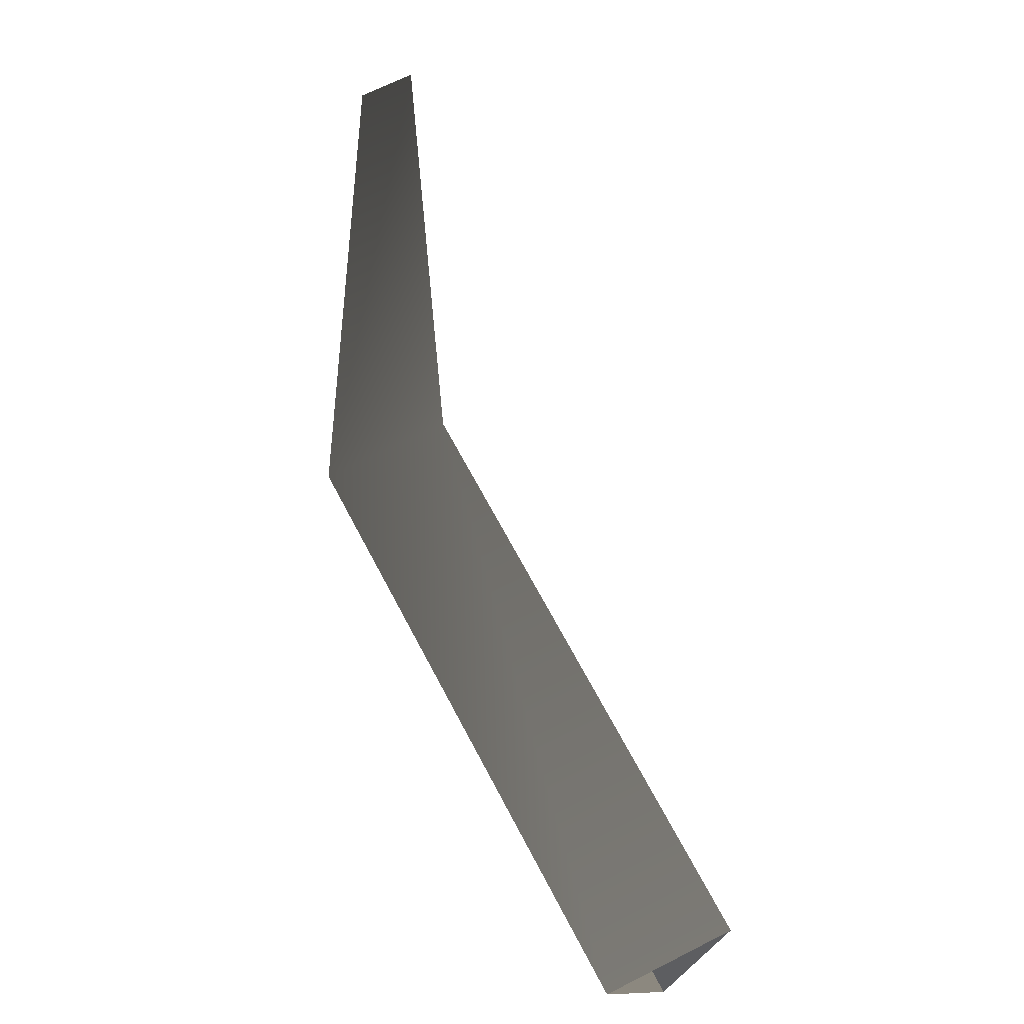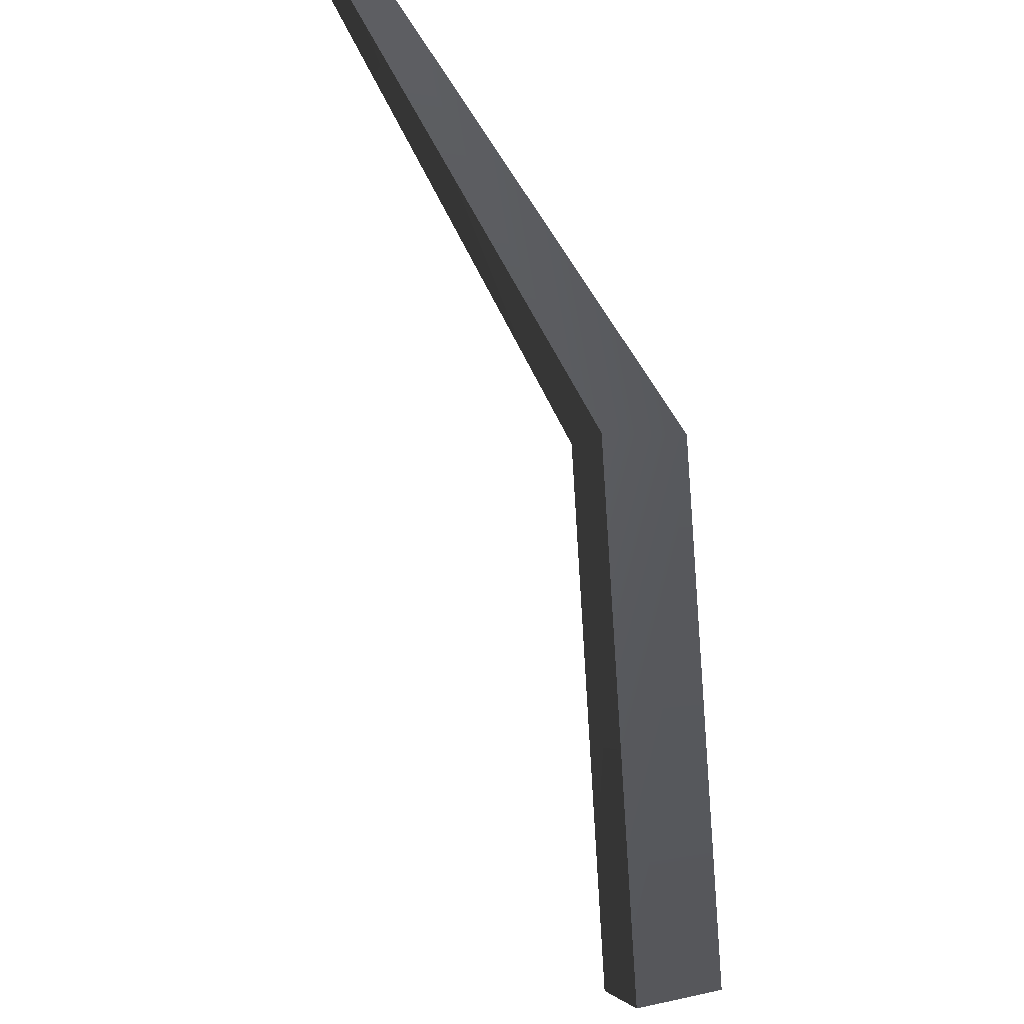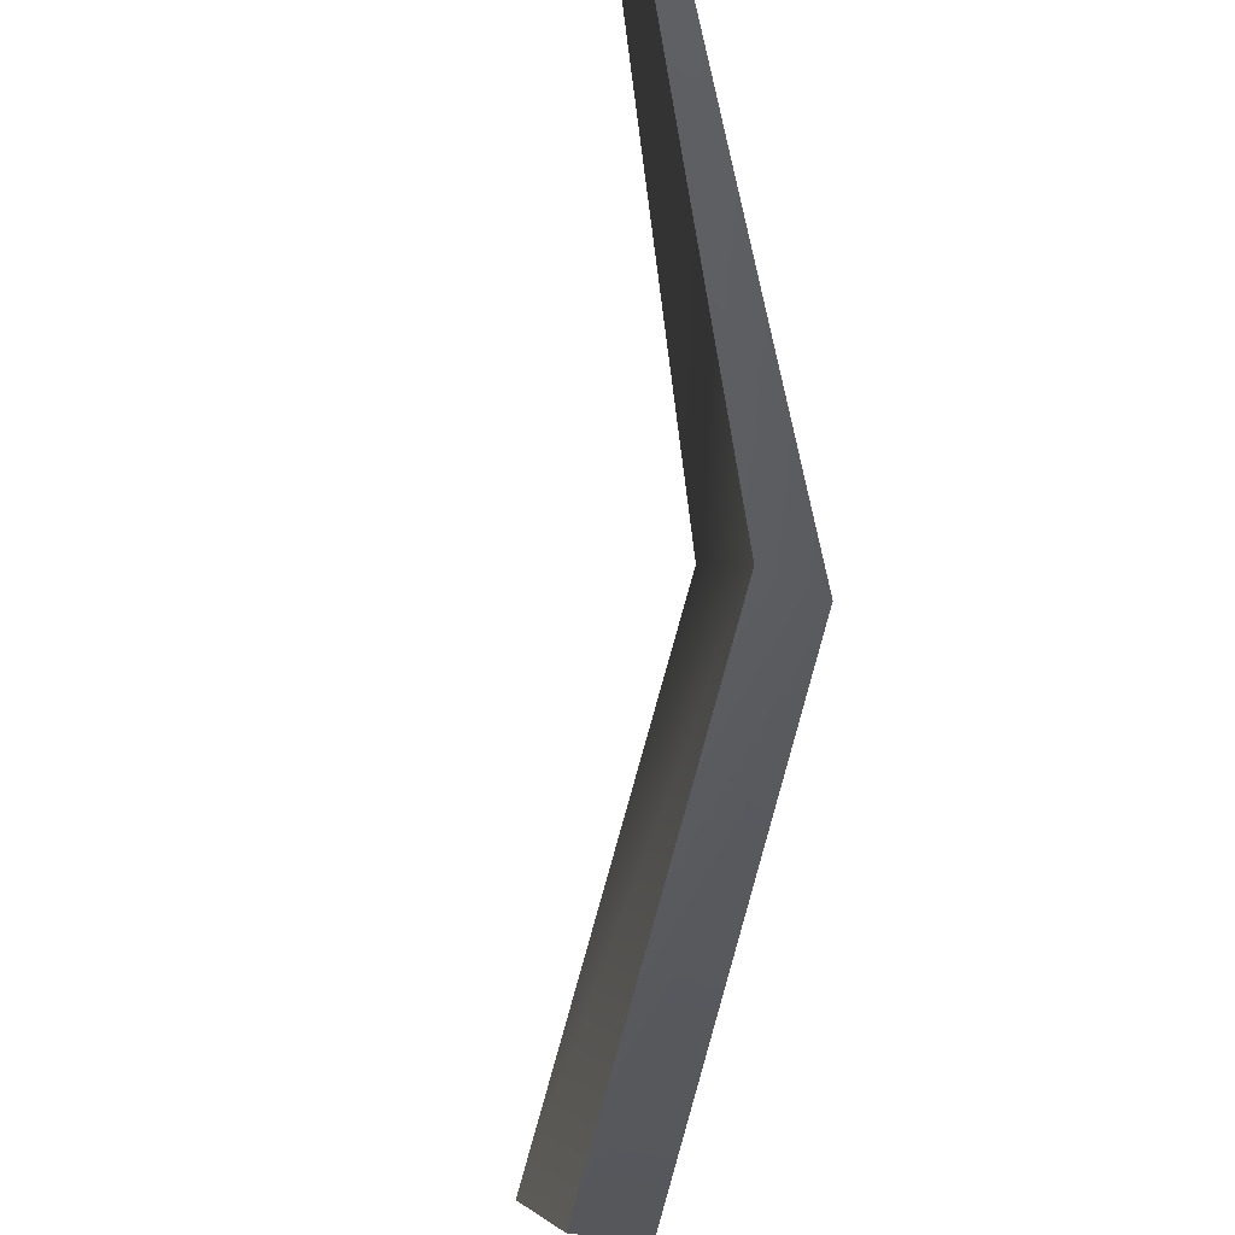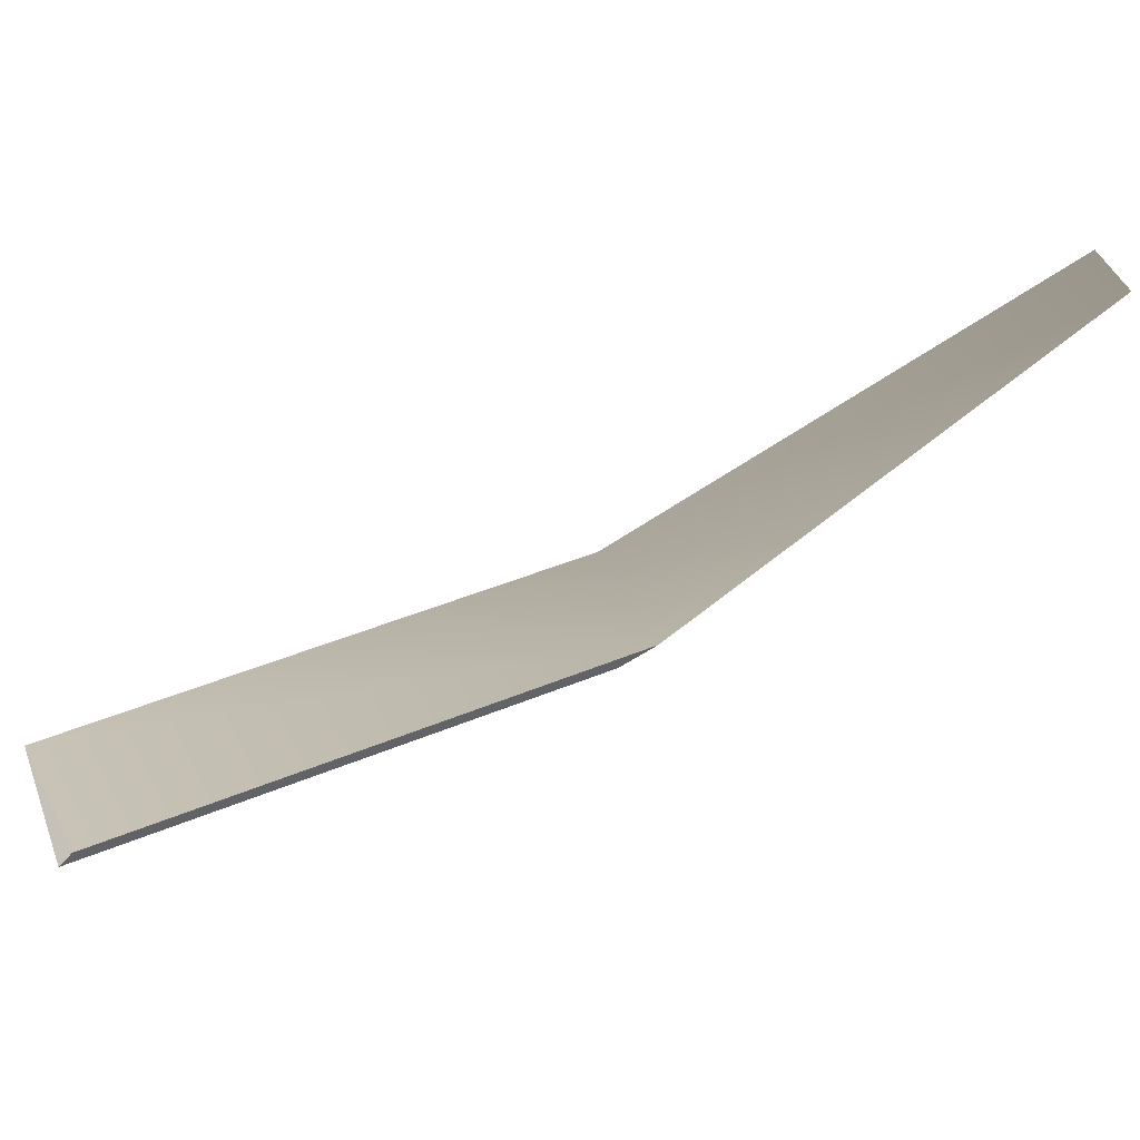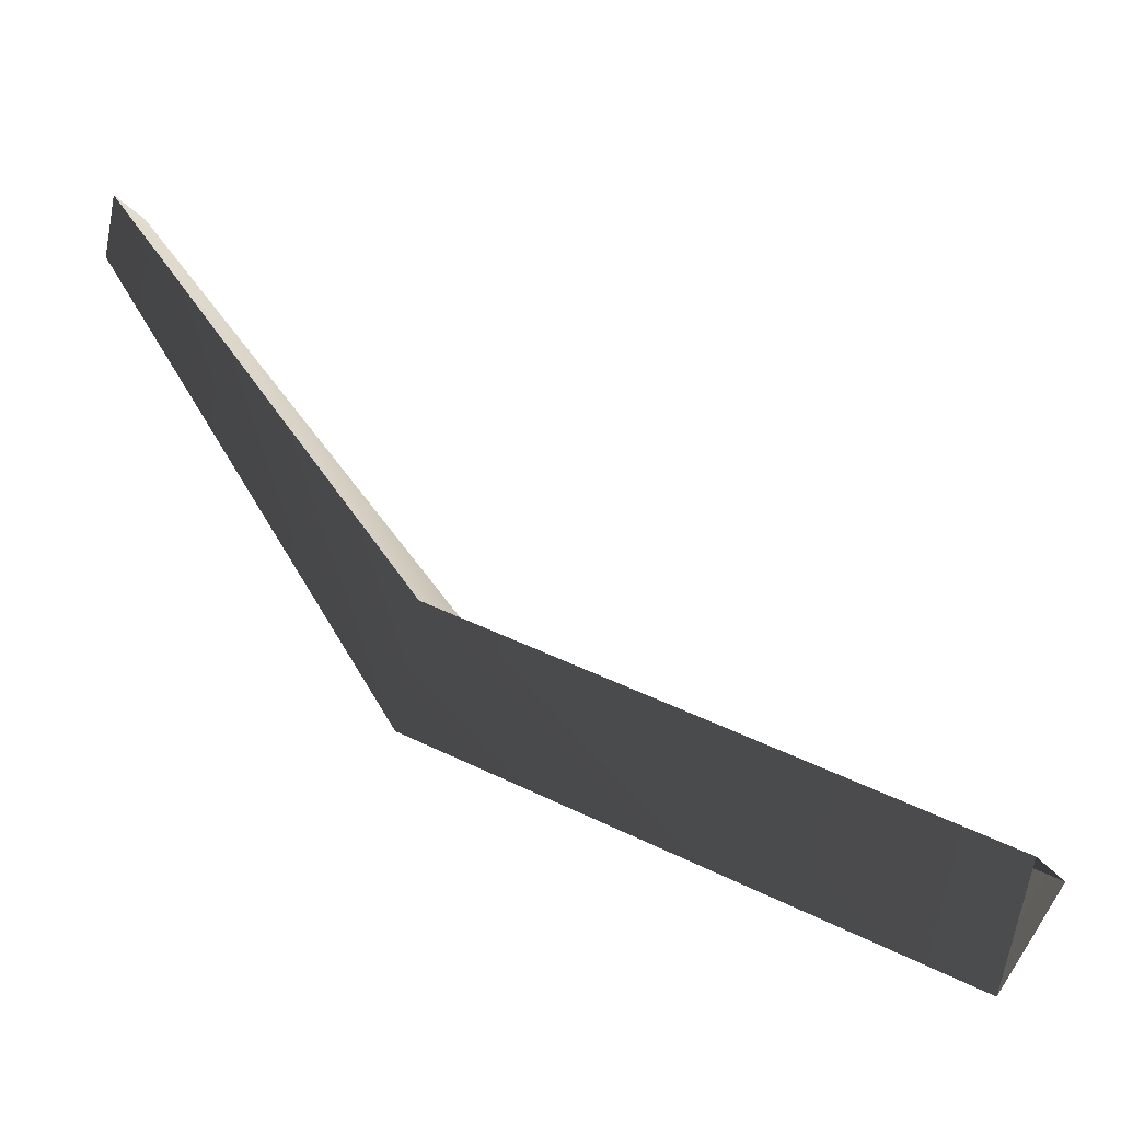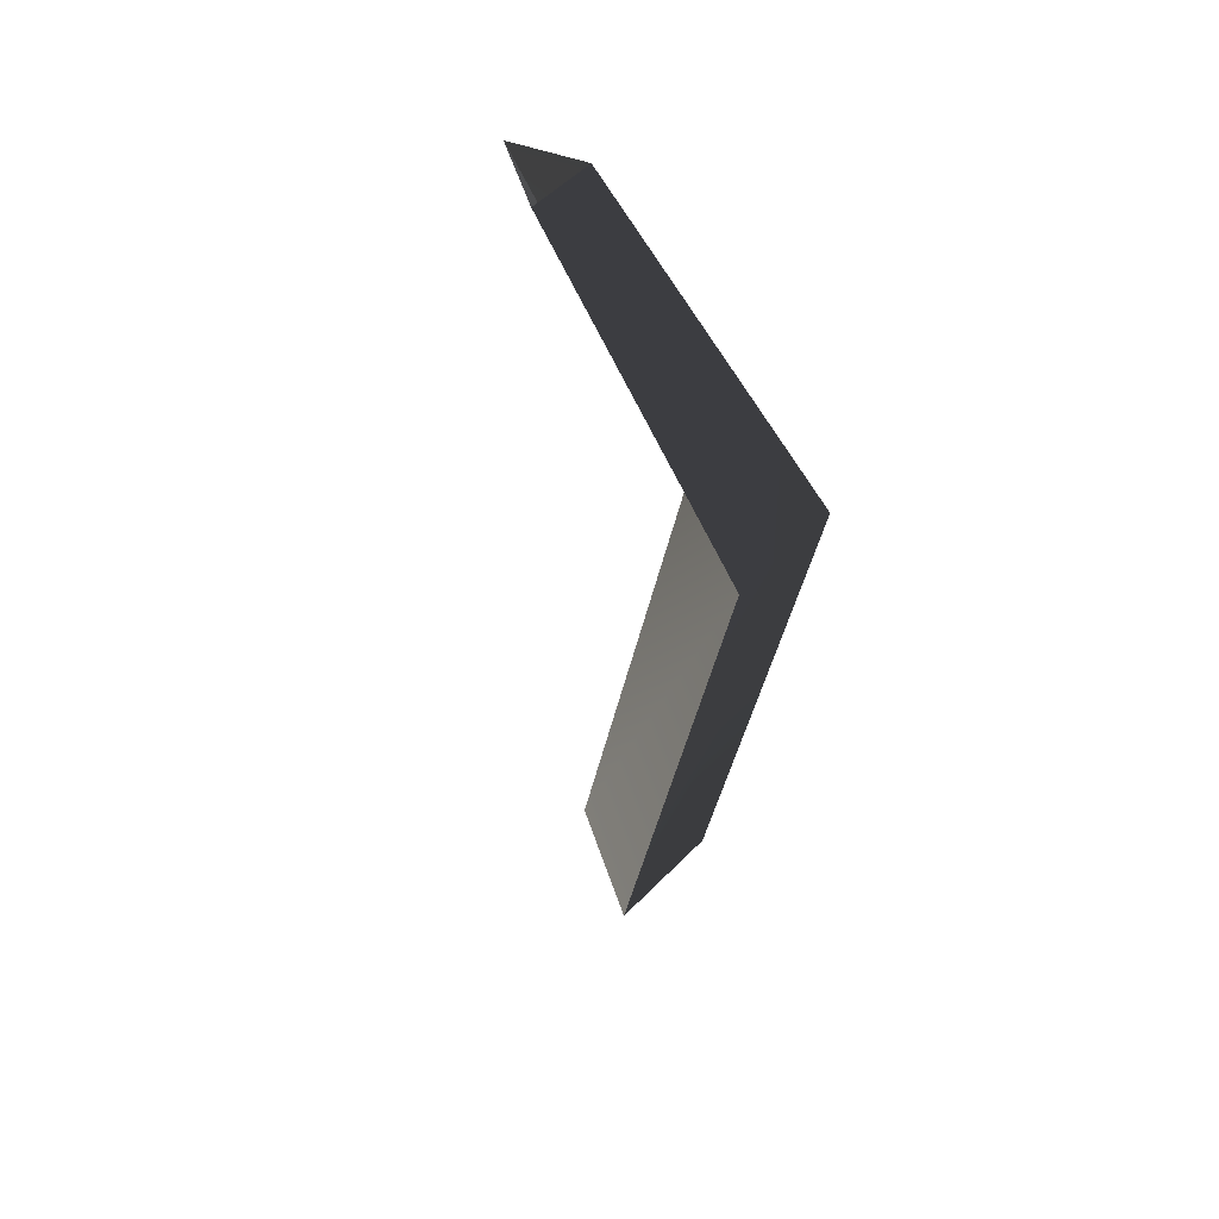
<metadata>
{"format":"obj","ext":"obj","renderer":"f3d","projection":"perspective","resolution":1024,"background":"white","views":[{"elev":33.9,"azim":29.8,"up":"+Z"},{"elev":-66.1,"azim":-115.6,"up":"+Z"},{"elev":-67.1,"azim":-137.2,"up":"+Z"},{"elev":-52.9,"azim":153.2,"up":"+Z"},{"elev":-16.1,"azim":50.2,"up":"+Y"},{"elev":-7.3,"azim":-129.9,"up":"+Z"}]}
</metadata>
<code>
g Object48
v 40.12 87.36 283.3
v 20.87 105.3 298.1
v 17.15 100.3 296.5
v 43.84 92.37 284.9
v 43.84 92.37 284.9
v 17.66 105.3 292.5
v 20.87 105.3 298.1
v 40.63 92.37 279.3
v 40.63 92.37 279.3
v 17.15 100.3 296.5
v 17.66 105.3 292.5
v 40.12 87.36 283.3
v 5.148 127.8 305.3
v 3.316 125.4 304.5
v 3.567 127.8 302.5
v 5.148 127.8 305.3
v 3.316 125.4 304.5
v 3.567 127.8 302.5
f 3 1 2
f 2 1 4
f 7 5 6
f 6 5 8
f 11 9 10
f 10 9 12
f 14 3 13
f 13 3 2
f 16 7 15
f 15 7 6
f 18 11 17
f 17 11 10

</code>
